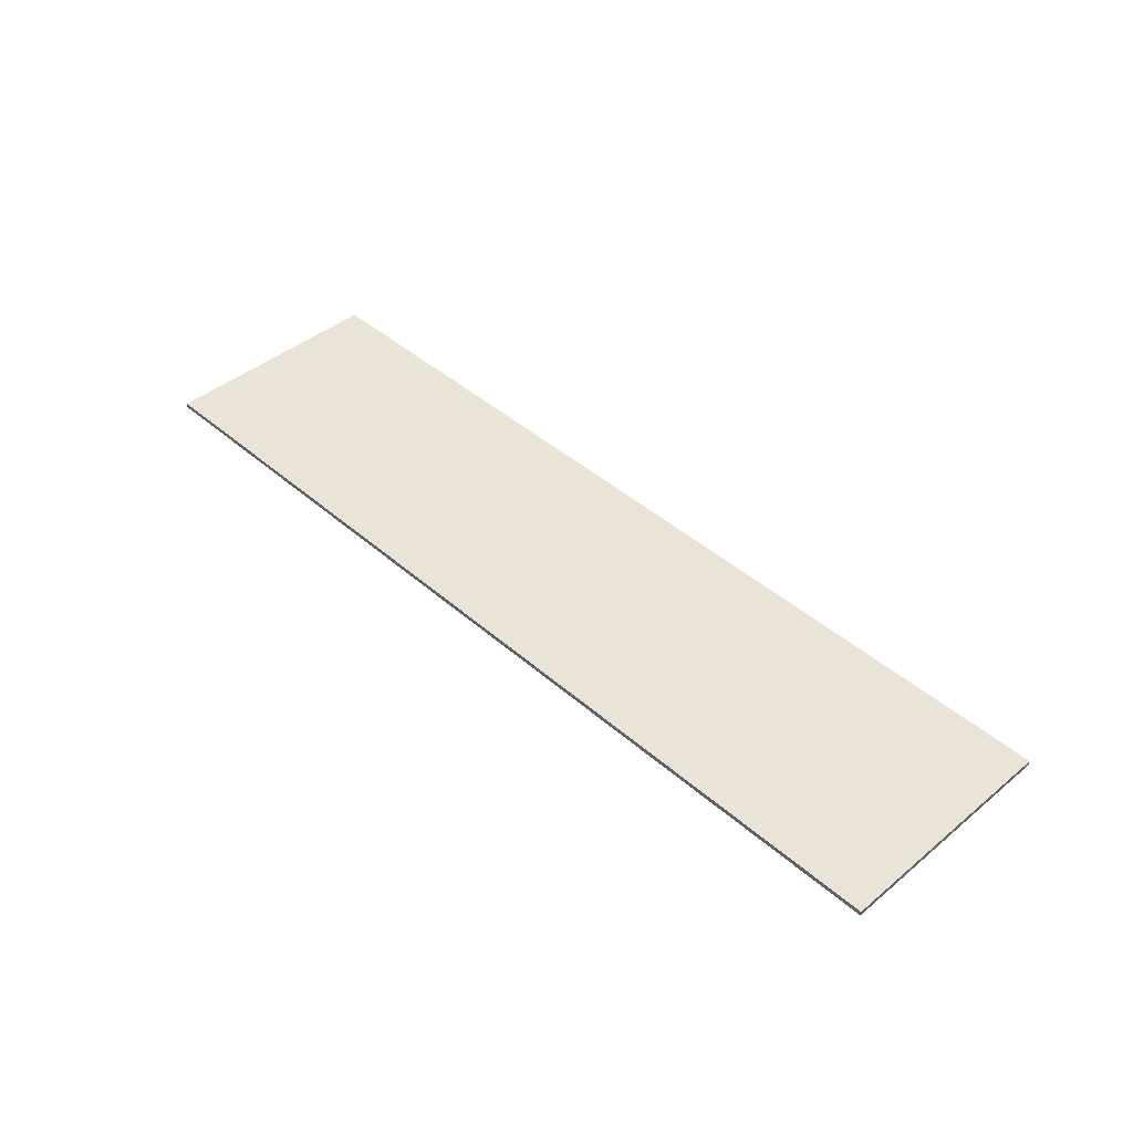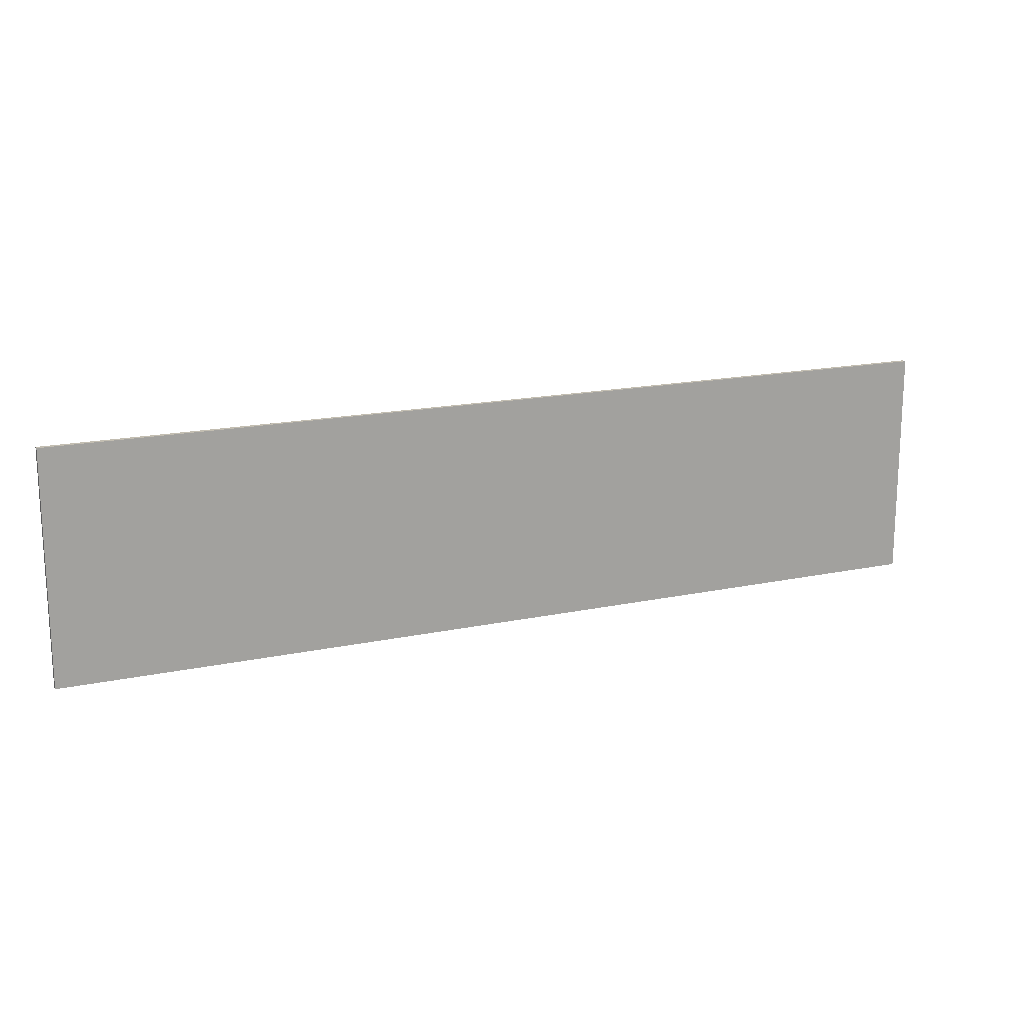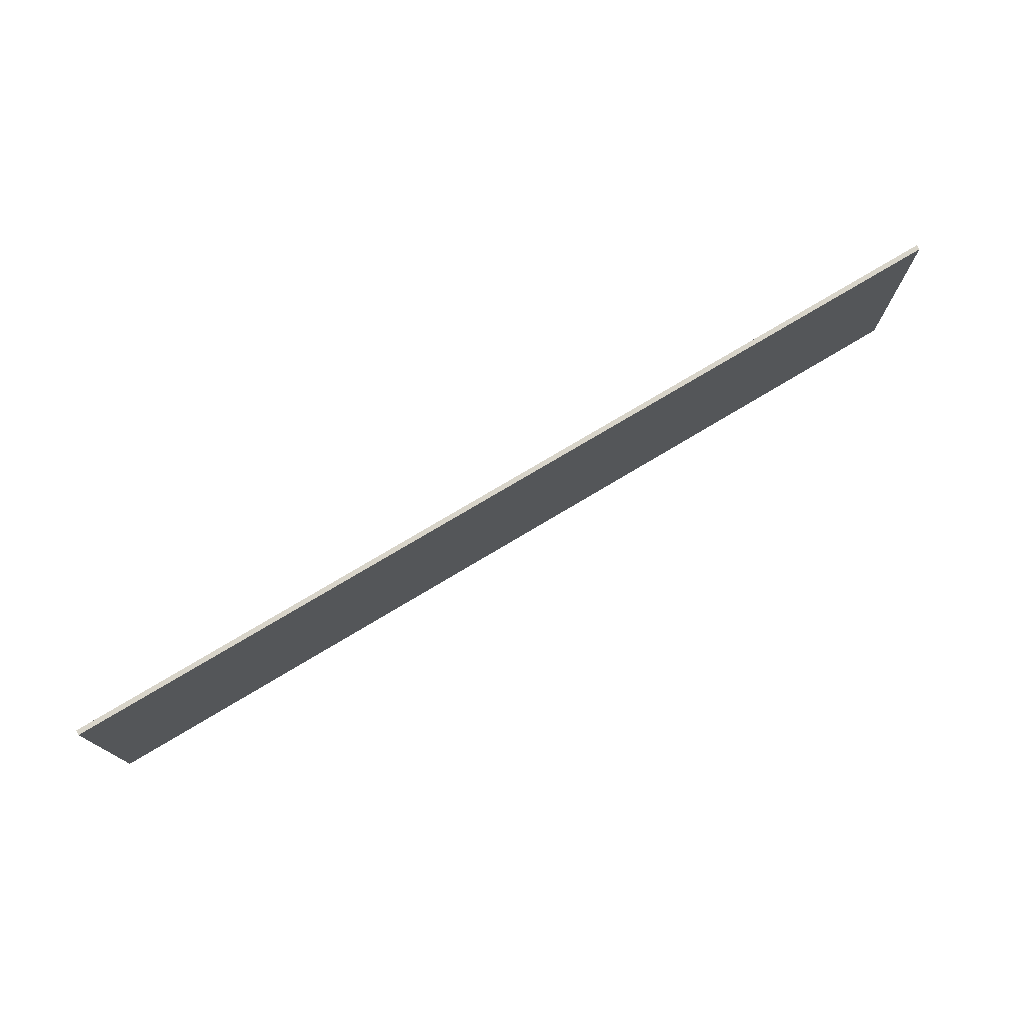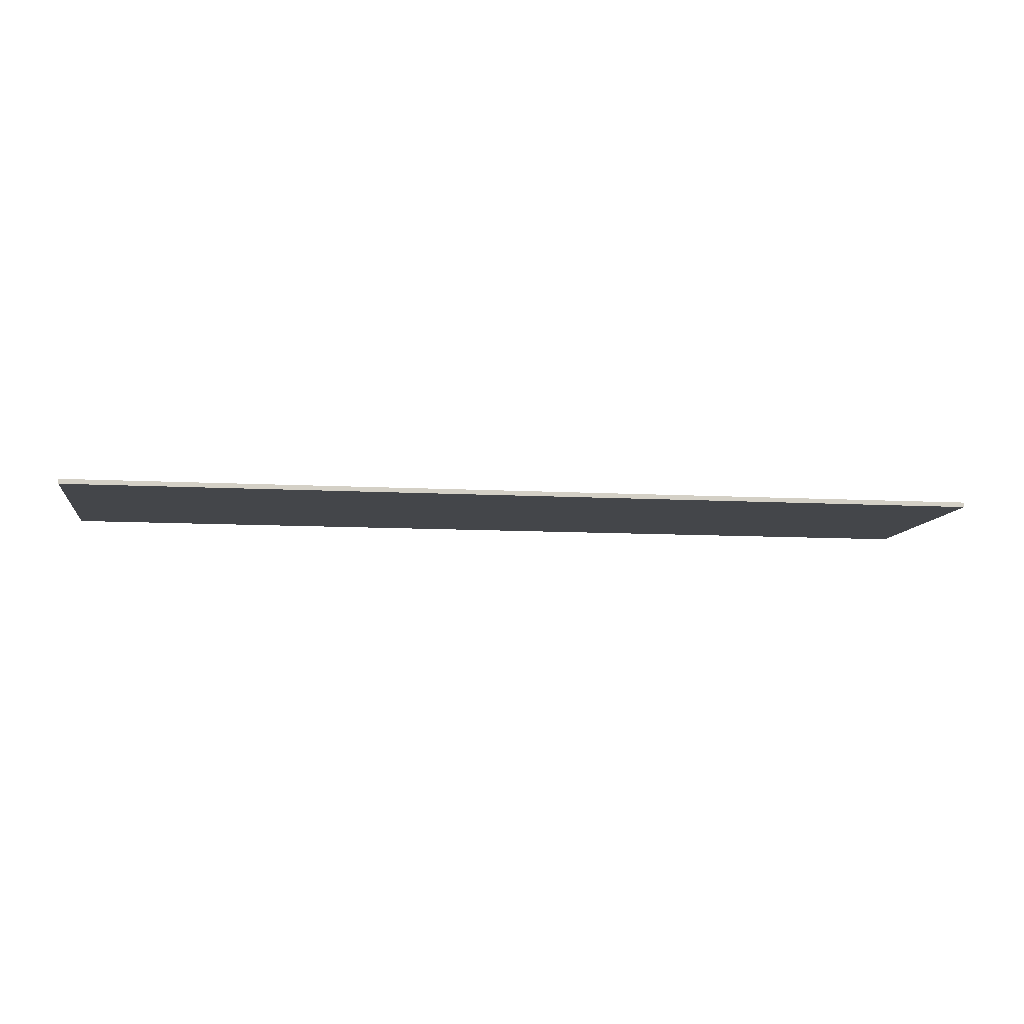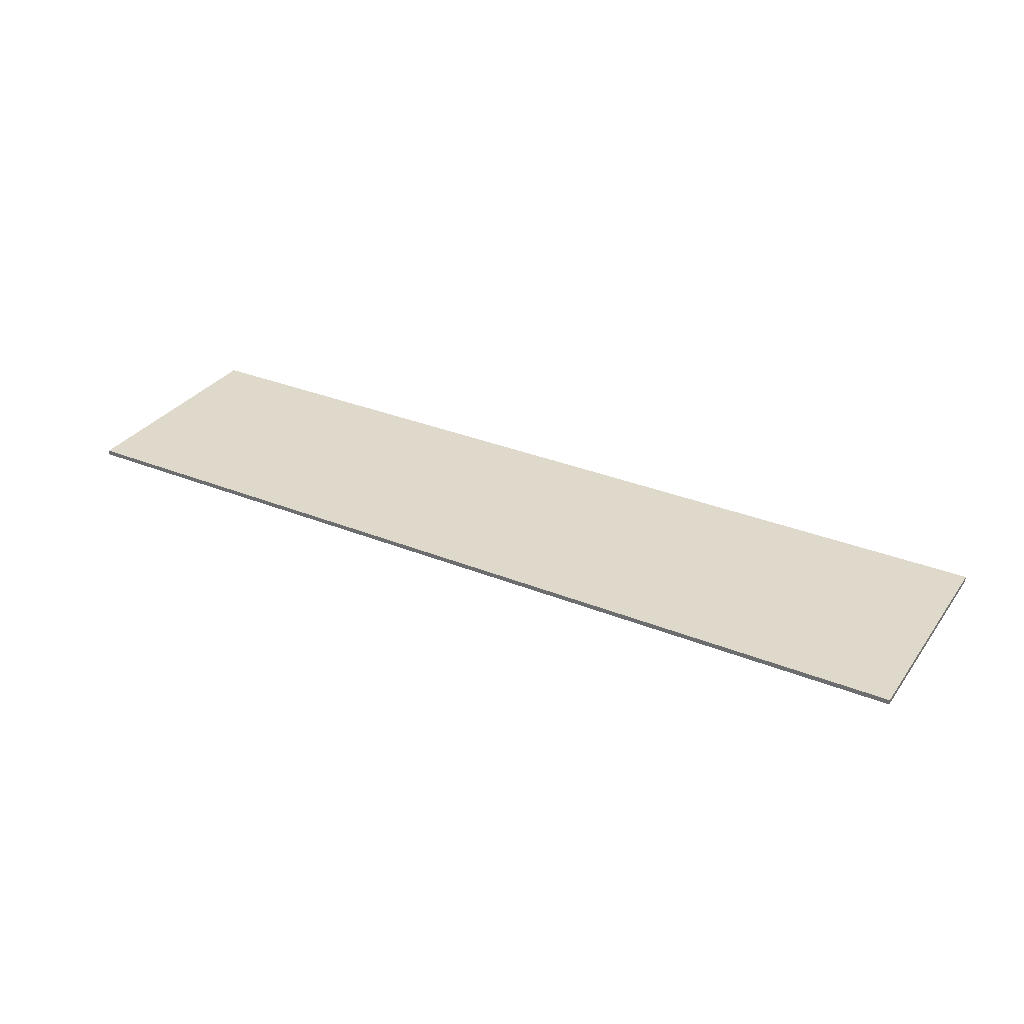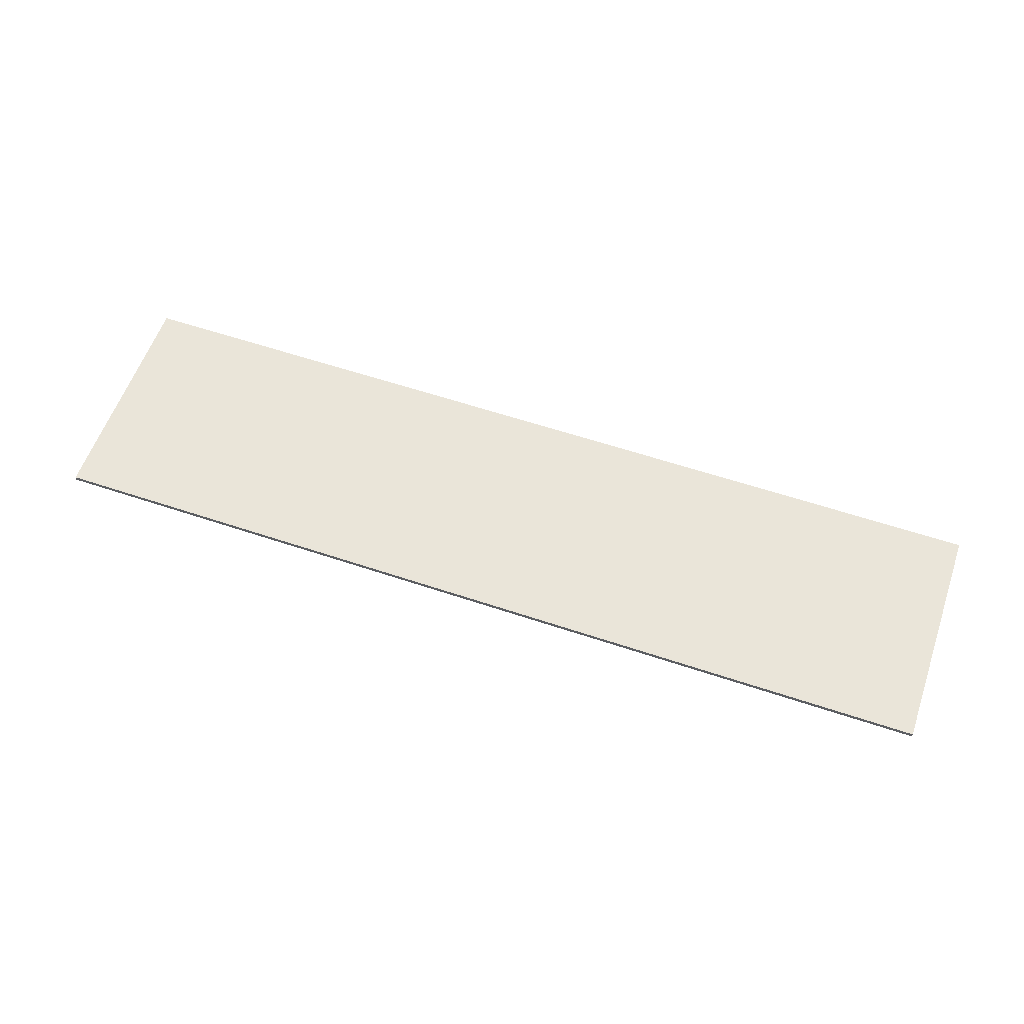
<metadata>
{"format":"obj","ext":"obj","renderer":"f3d","projection":"perspective","resolution":1024,"background":"white","views":[{"elev":43.3,"azim":45.8,"up":"+Y"},{"elev":16.9,"azim":156.7,"up":"+Z"},{"elev":75.7,"azim":-30.9,"up":"+Z"},{"elev":-9.4,"azim":171.5,"up":"+Y"},{"elev":31.8,"azim":29.7,"up":"+Y"},{"elev":58.4,"azim":-160.8,"up":"+Y"}]}
</metadata>
<code>
o Plate16_12x3_Cube.454
v -0.5 -0.03125 0.5
v -0.5 0.03125 0.5
v -0.5 -0.03125 -0.5
v -0.5 0.03125 -0.5
v 0.5 -0.03125 0.5
v 0.5 0.03125 0.5
v 0.5 -0.03125 -0.5
v 0.5 0.03125 -0.5
v 0.5 -0.03125 0.5
v 0.5 0.03125 0.5
v 0.5 -0.03125 -0.5
v 0.5 0.03125 -0.5
v 1.5 -0.03125 0.5
v 1.5 0.03125 0.5
v 1.5 -0.03125 -0.5
v 1.5 0.03125 -0.5
v 1.5 -0.03125 0.5
v 1.5 0.03125 0.5
v 1.5 -0.03125 -0.5
v 1.5 0.03125 -0.5
v 2.5 -0.03125 0.5
v 2.5 0.03125 0.5
v 2.5 -0.03125 -0.5
v 2.5 0.03125 -0.5
v 2.5 -0.03125 0.5
v 2.5 0.03125 0.5
v 2.5 -0.03125 -0.5
v 2.5 0.03125 -0.5
v 3.5 -0.03125 0.5
v 3.5 0.03125 0.5
v 3.5 -0.03125 -0.5
v 3.5 0.03125 -0.5
v 3.5 -0.03125 0.5
v 3.5 0.03125 0.5
v 3.5 -0.03125 -0.5
v 3.5 0.03125 -0.5
v 4.5 -0.03125 0.5
v 4.5 0.03125 0.5
v 4.5 -0.03125 -0.5
v 4.5 0.03125 -0.5
v 4.5 -0.03125 0.5
v 4.5 0.03125 0.5
v 4.5 -0.03125 -0.5
v 4.5 0.03125 -0.5
v 5.5 -0.03125 0.5
v 5.5 0.03125 0.5
v 5.5 -0.03125 -0.5
v 5.5 0.03125 -0.5
v 5.5 -0.03125 0.5
v 5.5 0.03125 0.5
v 5.5 -0.03125 -0.5
v 5.5 0.03125 -0.5
v 6.5 -0.03125 0.5
v 6.5 0.03125 0.5
v 6.5 -0.03125 -0.5
v 6.5 0.03125 -0.5
v 6.5 -0.03125 0.5
v 6.5 0.03125 0.5
v 6.5 -0.03125 -0.5
v 6.5 0.03125 -0.5
v 7.5 -0.03125 0.5
v 7.5 0.03125 0.5
v 7.5 -0.03125 -0.5
v 7.5 0.03125 -0.5
v 7.5 -0.03125 0.5
v 7.5 0.03125 0.5
v 7.5 -0.03125 -0.5
v 7.5 0.03125 -0.5
v 8.5 -0.03125 0.5
v 8.5 0.03125 0.5
v 8.5 -0.03125 -0.5
v 8.5 0.03125 -0.5
v 8.5 -0.03125 0.5
v 8.5 0.03125 0.5
v 8.5 -0.03125 -0.5
v 8.5 0.03125 -0.5
v 9.5 -0.03125 0.5
v 9.5 0.03125 0.5
v 9.5 -0.03125 -0.5
v 9.5 0.03125 -0.5
v 9.5 -0.03125 0.5
v 9.5 0.03125 0.5
v 9.5 -0.03125 -0.5
v 9.5 0.03125 -0.5
v 10.5 -0.03125 0.5
v 10.5 0.03125 0.5
v 10.5 -0.03125 -0.5
v 10.5 0.03125 -0.5
v 10.5 -0.03125 0.5
v 10.5 0.03125 0.5
v 10.5 -0.03125 -0.5
v 10.5 0.03125 -0.5
v 11.5 -0.03125 0.5
v 11.5 0.03125 0.5
v 11.5 -0.03125 -0.5
v 11.5 0.03125 -0.5
v -0.5 -0.03125 -0.5
v -0.5 0.03125 -0.5
v -0.5 -0.03125 -1.5
v -0.5 0.03125 -1.5
v 0.5 -0.03125 -0.5
v 0.5 0.03125 -0.5
v 0.5 -0.03125 -1.5
v 0.5 0.03125 -1.5
v 0.5 -0.03125 -0.5
v 0.5 0.03125 -0.5
v 0.5 -0.03125 -1.5
v 0.5 0.03125 -1.5
v 1.5 -0.03125 -0.5
v 1.5 0.03125 -0.5
v 1.5 -0.03125 -1.5
v 1.5 0.03125 -1.5
v 1.5 -0.03125 -0.5
v 1.5 0.03125 -0.5
v 1.5 -0.03125 -1.5
v 1.5 0.03125 -1.5
v 2.5 -0.03125 -0.5
v 2.5 0.03125 -0.5
v 2.5 -0.03125 -1.5
v 2.5 0.03125 -1.5
v 2.5 -0.03125 -0.5
v 2.5 0.03125 -0.5
v 2.5 -0.03125 -1.5
v 2.5 0.03125 -1.5
v 3.5 -0.03125 -0.5
v 3.5 0.03125 -0.5
v 3.5 -0.03125 -1.5
v 3.5 0.03125 -1.5
v 3.5 -0.03125 -0.5
v 3.5 0.03125 -0.5
v 3.5 -0.03125 -1.5
v 3.5 0.03125 -1.5
v 4.5 -0.03125 -0.5
v 4.5 0.03125 -0.5
v 4.5 -0.03125 -1.5
v 4.5 0.03125 -1.5
v 4.5 -0.03125 -0.5
v 4.5 0.03125 -0.5
v 4.5 -0.03125 -1.5
v 4.5 0.03125 -1.5
v 5.5 -0.03125 -0.5
v 5.5 0.03125 -0.5
v 5.5 -0.03125 -1.5
v 5.5 0.03125 -1.5
v 5.5 -0.03125 -0.5
v 5.5 0.03125 -0.5
v 5.5 -0.03125 -1.5
v 5.5 0.03125 -1.5
v 6.5 -0.03125 -0.5
v 6.5 0.03125 -0.5
v 6.5 -0.03125 -1.5
v 6.5 0.03125 -1.5
v 6.5 -0.03125 -0.5
v 6.5 0.03125 -0.5
v 6.5 -0.03125 -1.5
v 6.5 0.03125 -1.5
v 7.5 -0.03125 -0.5
v 7.5 0.03125 -0.5
v 7.5 -0.03125 -1.5
v 7.5 0.03125 -1.5
v 7.5 -0.03125 -0.5
v 7.5 0.03125 -0.5
v 7.5 -0.03125 -1.5
v 7.5 0.03125 -1.5
v 8.5 -0.03125 -0.5
v 8.5 0.03125 -0.5
v 8.5 -0.03125 -1.5
v 8.5 0.03125 -1.5
v 8.5 -0.03125 -0.5
v 8.5 0.03125 -0.5
v 8.5 -0.03125 -1.5
v 8.5 0.03125 -1.5
v 9.5 -0.03125 -0.5
v 9.5 0.03125 -0.5
v 9.5 -0.03125 -1.5
v 9.5 0.03125 -1.5
v 9.5 -0.03125 -0.5
v 9.5 0.03125 -0.5
v 9.5 -0.03125 -1.5
v 9.5 0.03125 -1.5
v 10.5 -0.03125 -0.5
v 10.5 0.03125 -0.5
v 10.5 -0.03125 -1.5
v 10.5 0.03125 -1.5
v 10.5 -0.03125 -0.5
v 10.5 0.03125 -0.5
v 10.5 -0.03125 -1.5
v 10.5 0.03125 -1.5
v 11.5 -0.03125 -0.5
v 11.5 0.03125 -0.5
v 11.5 -0.03125 -1.5
v 11.5 0.03125 -1.5
v -0.5 -0.03125 -1.5
v -0.5 0.03125 -1.5
v -0.5 -0.03125 -2.5
v -0.5 0.03125 -2.5
v 0.5 -0.03125 -1.5
v 0.5 0.03125 -1.5
v 0.5 -0.03125 -2.5
v 0.5 0.03125 -2.5
v 0.5 -0.03125 -1.5
v 0.5 0.03125 -1.5
v 0.5 -0.03125 -2.5
v 0.5 0.03125 -2.5
v 1.5 -0.03125 -1.5
v 1.5 0.03125 -1.5
v 1.5 -0.03125 -2.5
v 1.5 0.03125 -2.5
v 1.5 -0.03125 -1.5
v 1.5 0.03125 -1.5
v 1.5 -0.03125 -2.5
v 1.5 0.03125 -2.5
v 2.5 -0.03125 -1.5
v 2.5 0.03125 -1.5
v 2.5 -0.03125 -2.5
v 2.5 0.03125 -2.5
v 2.5 -0.03125 -1.5
v 2.5 0.03125 -1.5
v 2.5 -0.03125 -2.5
v 2.5 0.03125 -2.5
v 3.5 -0.03125 -1.5
v 3.5 0.03125 -1.5
v 3.5 -0.03125 -2.5
v 3.5 0.03125 -2.5
v 3.5 -0.03125 -1.5
v 3.5 0.03125 -1.5
v 3.5 -0.03125 -2.5
v 3.5 0.03125 -2.5
v 4.5 -0.03125 -1.5
v 4.5 0.03125 -1.5
v 4.5 -0.03125 -2.5
v 4.5 0.03125 -2.5
v 4.5 -0.03125 -1.5
v 4.5 0.03125 -1.5
v 4.5 -0.03125 -2.5
v 4.5 0.03125 -2.5
v 5.5 -0.03125 -1.5
v 5.5 0.03125 -1.5
v 5.5 -0.03125 -2.5
v 5.5 0.03125 -2.5
v 5.5 -0.03125 -1.5
v 5.5 0.03125 -1.5
v 5.5 -0.03125 -2.5
v 5.5 0.03125 -2.5
v 6.5 -0.03125 -1.5
v 6.5 0.03125 -1.5
v 6.5 -0.03125 -2.5
v 6.5 0.03125 -2.5
v 6.5 -0.03125 -1.5
v 6.5 0.03125 -1.5
v 6.5 -0.03125 -2.5
v 6.5 0.03125 -2.5
v 7.5 -0.03125 -1.5
v 7.5 0.03125 -1.5
v 7.5 -0.03125 -2.5
v 7.5 0.03125 -2.5
v 7.5 -0.03125 -1.5
v 7.5 0.03125 -1.5
v 7.5 -0.03125 -2.5
v 7.5 0.03125 -2.5
v 8.5 -0.03125 -1.5
v 8.5 0.03125 -1.5
v 8.5 -0.03125 -2.5
v 8.5 0.03125 -2.5
v 8.5 -0.03125 -1.5
v 8.5 0.03125 -1.5
v 8.5 -0.03125 -2.5
v 8.5 0.03125 -2.5
v 9.5 -0.03125 -1.5
v 9.5 0.03125 -1.5
v 9.5 -0.03125 -2.5
v 9.5 0.03125 -2.5
v 9.5 -0.03125 -1.5
v 9.5 0.03125 -1.5
v 9.5 -0.03125 -2.5
v 9.5 0.03125 -2.5
v 10.5 -0.03125 -1.5
v 10.5 0.03125 -1.5
v 10.5 -0.03125 -2.5
v 10.5 0.03125 -2.5
v 10.5 -0.03125 -1.5
v 10.5 0.03125 -1.5
v 10.5 -0.03125 -2.5
v 10.5 0.03125 -2.5
v 11.5 -0.03125 -1.5
v 11.5 0.03125 -1.5
v 11.5 -0.03125 -2.5
v 11.5 0.03125 -2.5
f 1 2 4 3
f 5 6 2 1
f 3 7 5 1
f 8 4 2 6
f 13 14 10 9
f 11 15 13 9
f 16 12 10 14
f 21 22 18 17
f 19 23 21 17
f 24 20 18 22
f 29 30 26 25
f 27 31 29 25
f 32 28 26 30
f 37 38 34 33
f 35 39 37 33
f 40 36 34 38
f 45 46 42 41
f 43 47 45 41
f 48 44 42 46
f 53 54 50 49
f 51 55 53 49
f 56 52 50 54
f 61 62 58 57
f 59 63 61 57
f 64 60 58 62
f 69 70 66 65
f 67 71 69 65
f 72 68 66 70
f 77 78 74 73
f 75 79 77 73
f 80 76 74 78
f 85 86 82 81
f 83 87 85 81
f 88 84 82 86
f 95 96 94 93
f 93 94 90 89
f 91 95 93 89
f 96 92 90 94
f 97 98 100 99
f 99 103 101 97
f 104 100 98 102
f 107 111 109 105
f 112 108 106 110
f 115 119 117 113
f 120 116 114 118
f 123 127 125 121
f 128 124 122 126
f 131 135 133 129
f 136 132 130 134
f 139 143 141 137
f 144 140 138 142
f 147 151 149 145
f 152 148 146 150
f 155 159 157 153
f 160 156 154 158
f 163 167 165 161
f 168 164 162 166
f 171 175 173 169
f 176 172 170 174
f 179 183 181 177
f 184 180 178 182
f 191 192 190 189
f 187 191 189 185
f 192 188 186 190
f 193 194 196 195
f 195 196 200 199
f 195 199 197 193
f 200 196 194 198
f 203 204 208 207
f 203 207 205 201
f 208 204 202 206
f 211 212 216 215
f 211 215 213 209
f 216 212 210 214
f 219 220 224 223
f 219 223 221 217
f 224 220 218 222
f 227 228 232 231
f 227 231 229 225
f 232 228 226 230
f 235 236 240 239
f 235 239 237 233
f 240 236 234 238
f 243 244 248 247
f 243 247 245 241
f 248 244 242 246
f 251 252 256 255
f 251 255 253 249
f 256 252 250 254
f 259 260 264 263
f 259 263 261 257
f 264 260 258 262
f 267 268 272 271
f 267 271 269 265
f 272 268 266 270
f 275 276 280 279
f 275 279 277 273
f 280 276 274 278
f 283 284 288 287
f 287 288 286 285
f 283 287 285 281
f 288 284 282 286

</code>
